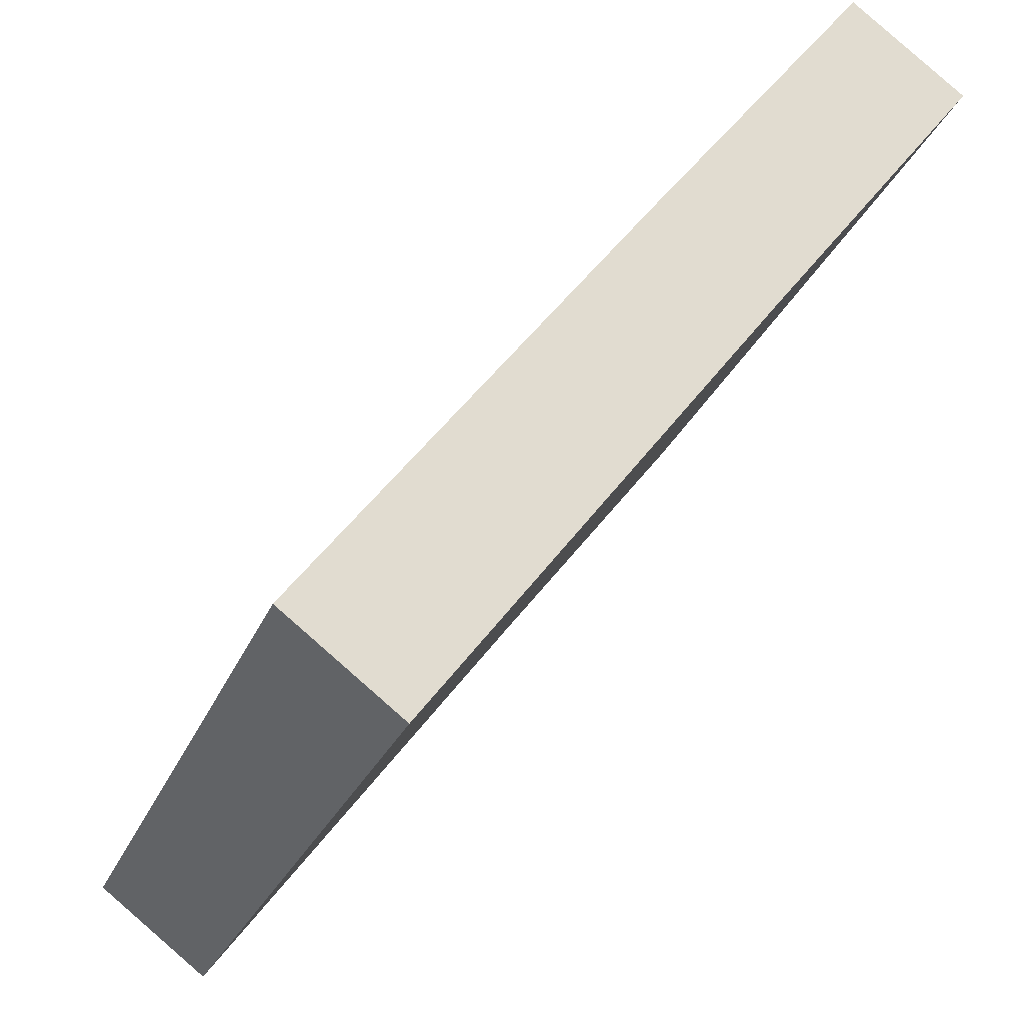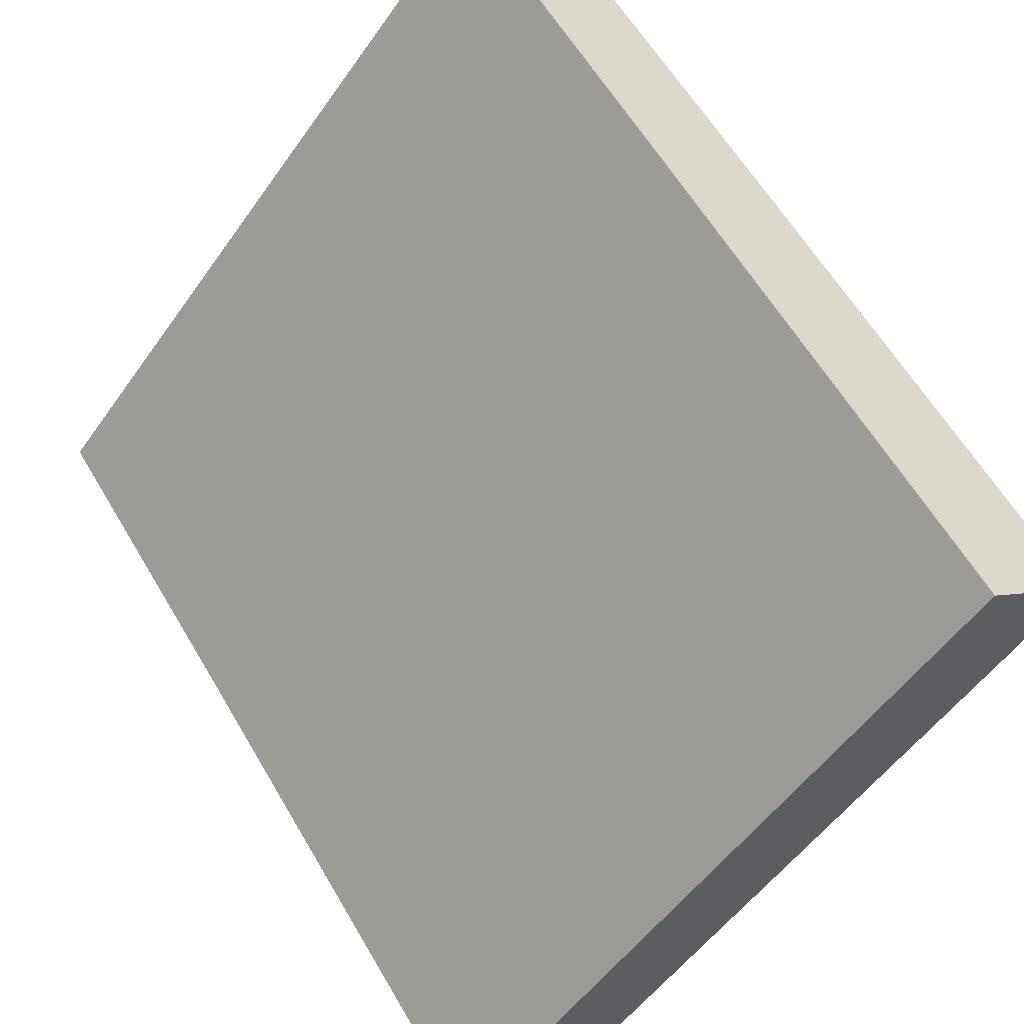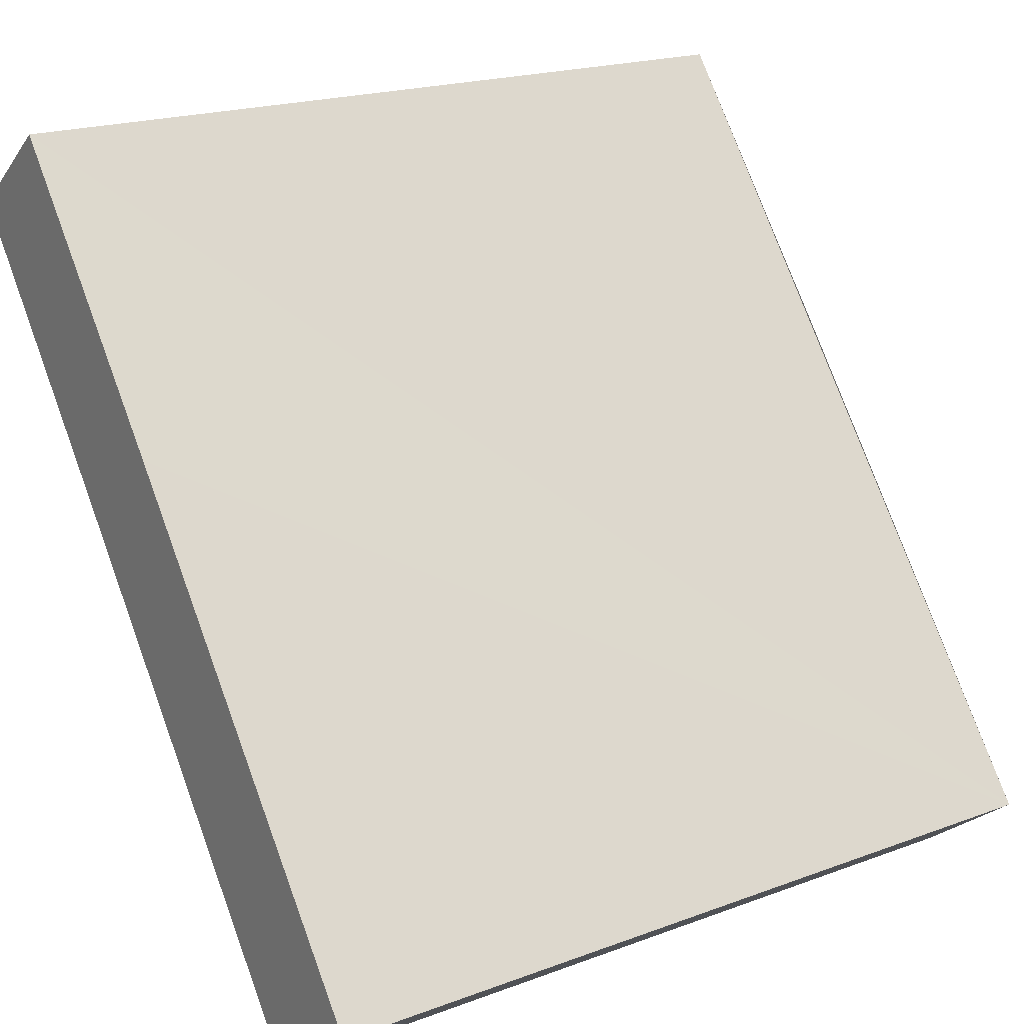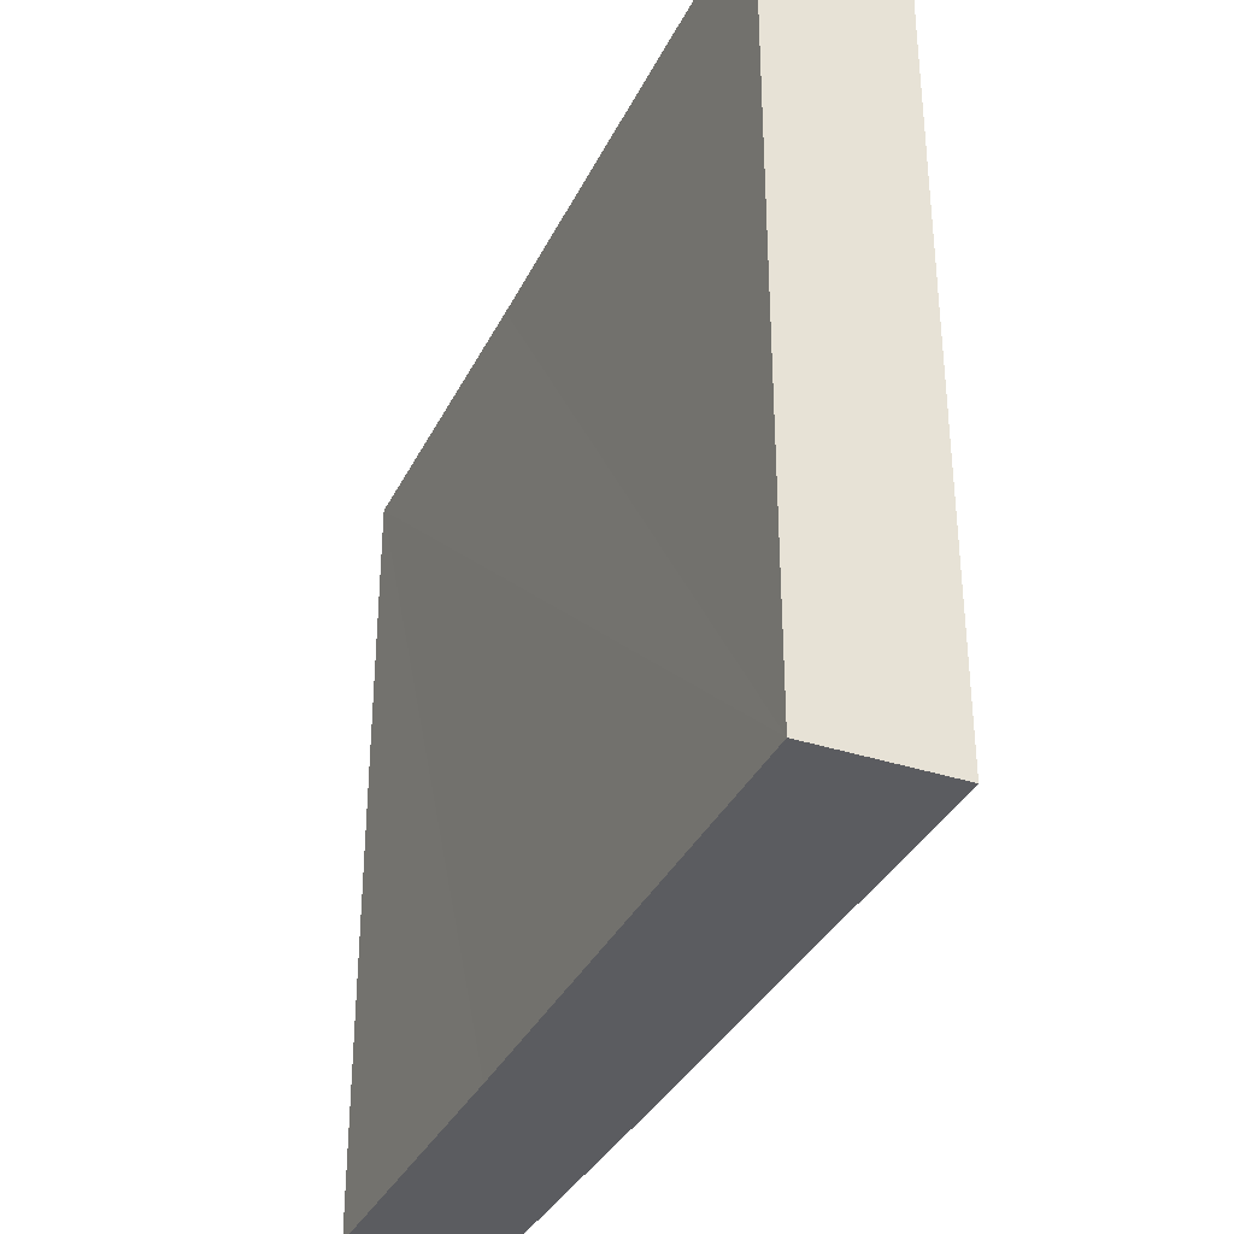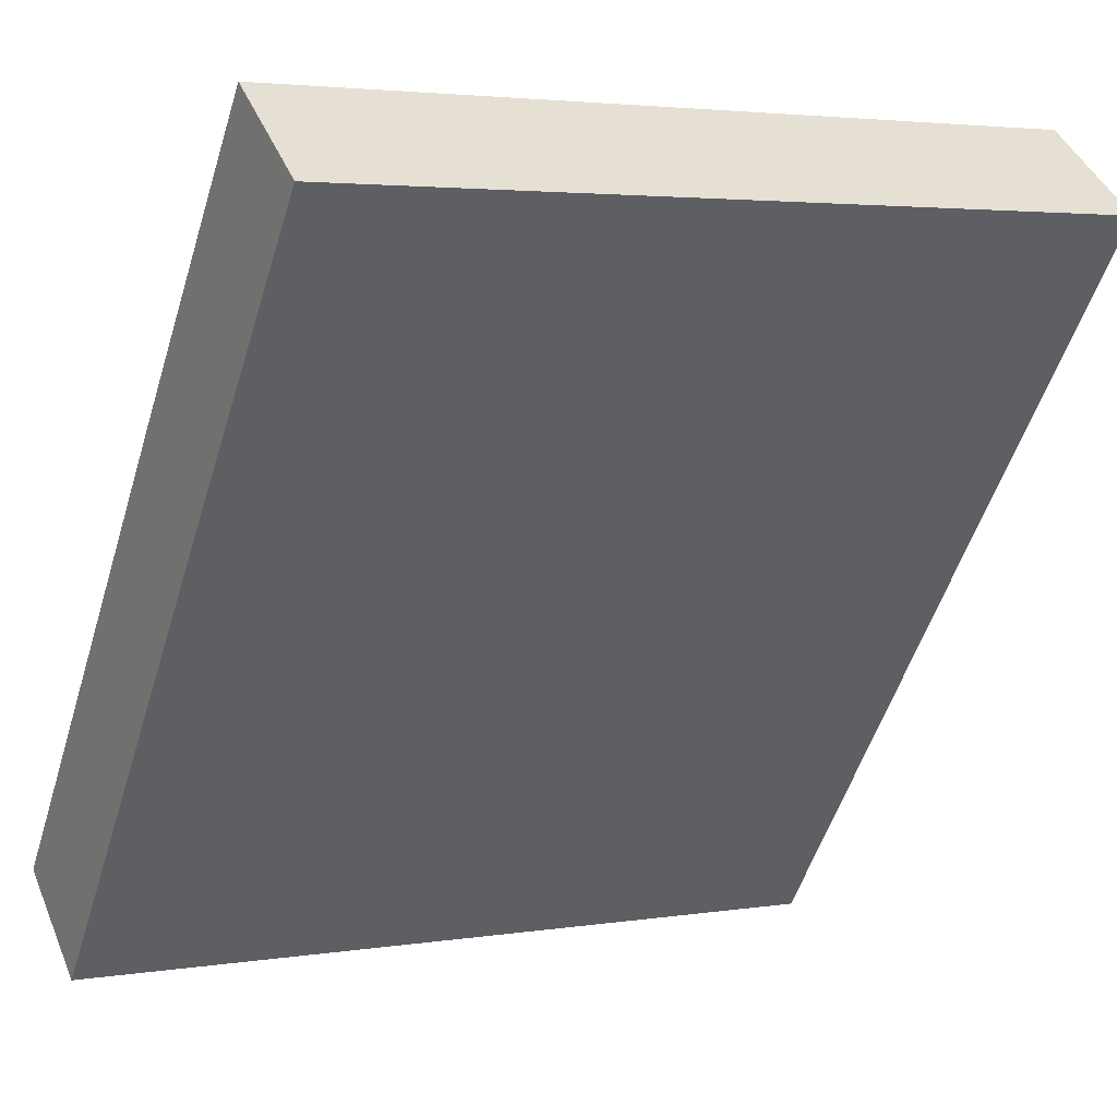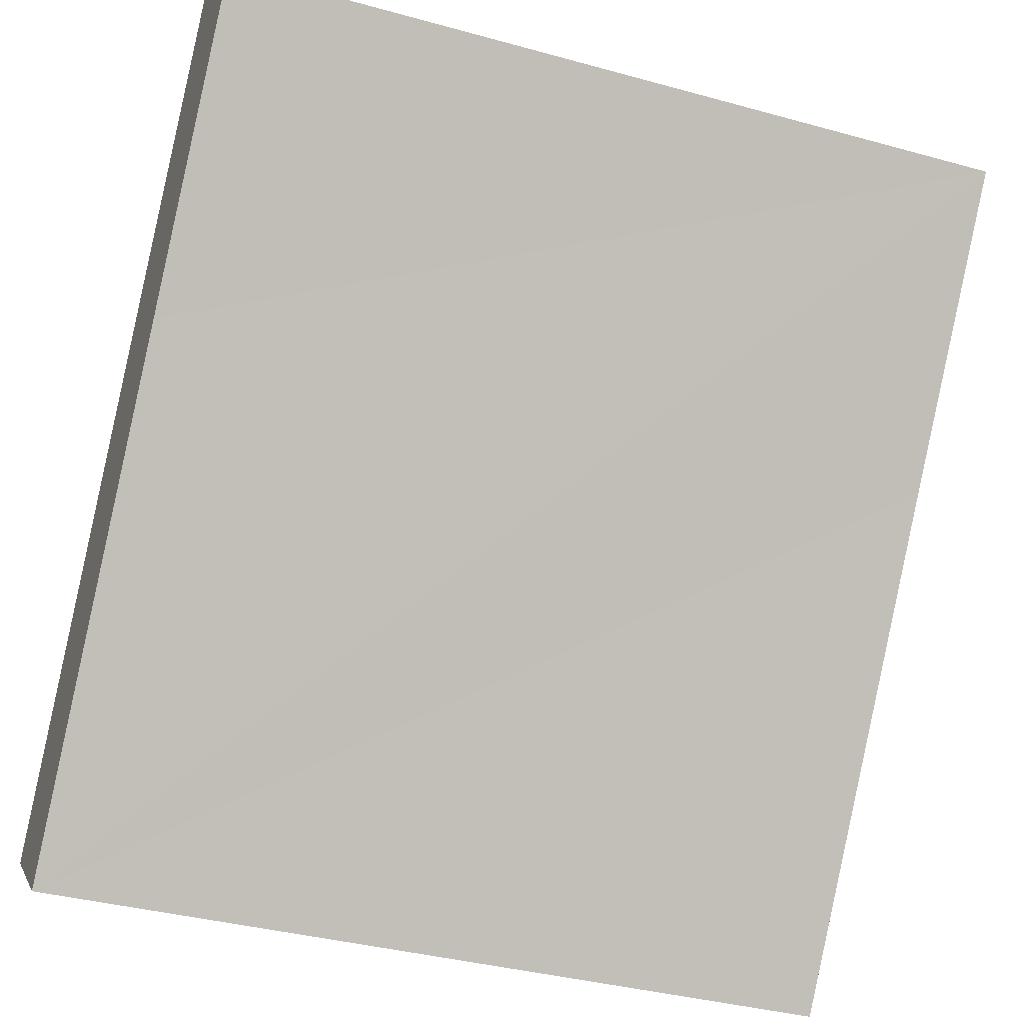
<metadata>
{"format":"obj","ext":"obj","renderer":"f3d","projection":"perspective","resolution":1024,"background":"white","views":[{"elev":-25.3,"azim":-17.9,"up":"+Z"},{"elev":-52.8,"azim":145.8,"up":"+Z"},{"elev":19.8,"azim":-124.5,"up":"+Z"},{"elev":-35.1,"azim":-165.8,"up":"+Y"},{"elev":3.4,"azim":61.4,"up":"+Z"},{"elev":-36.6,"azim":70.2,"up":"+Z"}]}
</metadata>
<code>
v  0 18.57 1.137e-15
v  10.31 18.57 8.082
v  2.604 18.57 -2.011
v  7.755 18.57 10.1
v  15.1 18.57 14.28
v  12.55 18.57 16.24
v  2.604 1.231e-16 -2.011
v  0 0 0
v  12.55 -9.943e-16 16.24
v  7.755 -6.183e-16 10.1
v  15.1 -8.741e-16 14.28
v  10.31 -4.949e-16 8.082
g defaultobject
f 1 2 3
f 2 1 4
f 2 4 5
f 5 4 6
f 7 1 3
f 1 7 8
f 8 4 1
f 4 8 6
f 6 8 9
f 9 8 10
f 9 5 6
f 5 9 11
f 2 7 3
f 7 2 5
f 7 5 12
f 12 5 11
f 10 11 9
f 11 10 12
f 12 10 8
f 12 8 7

</code>
